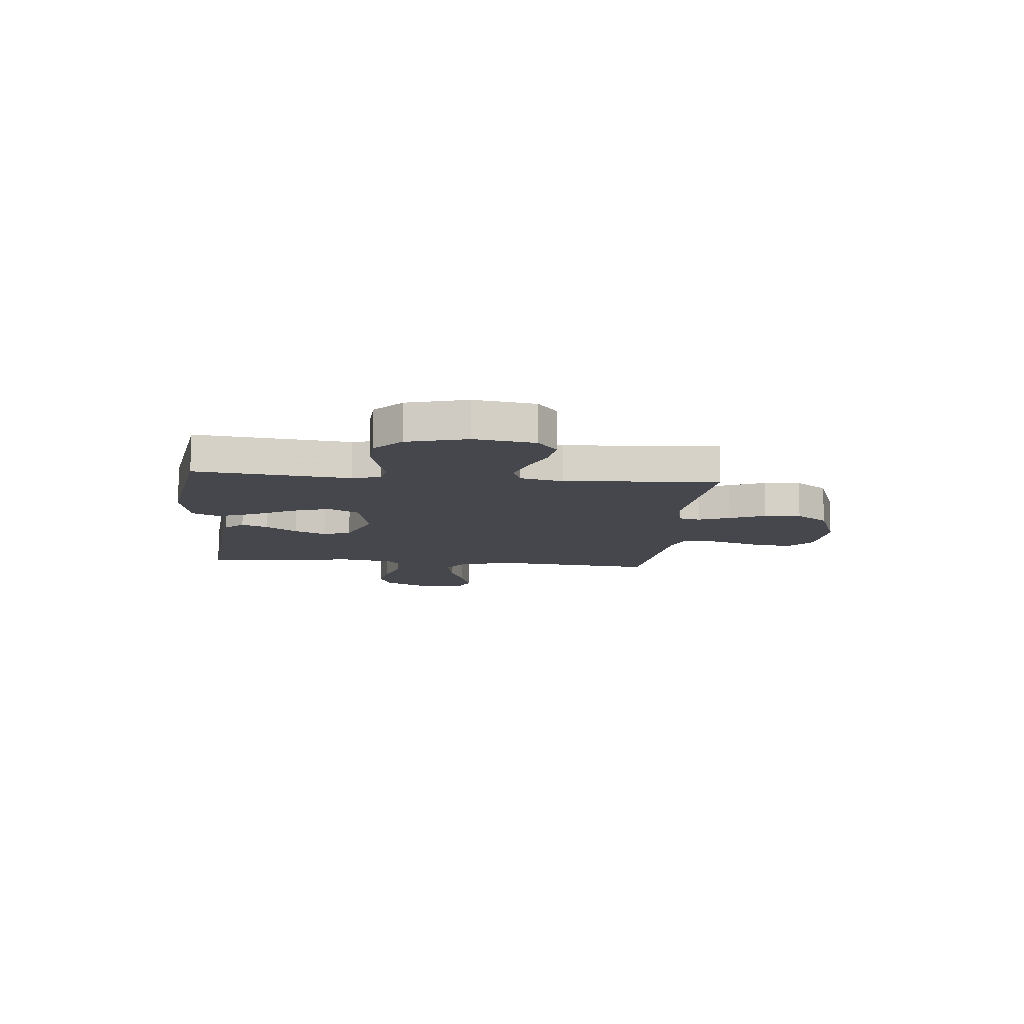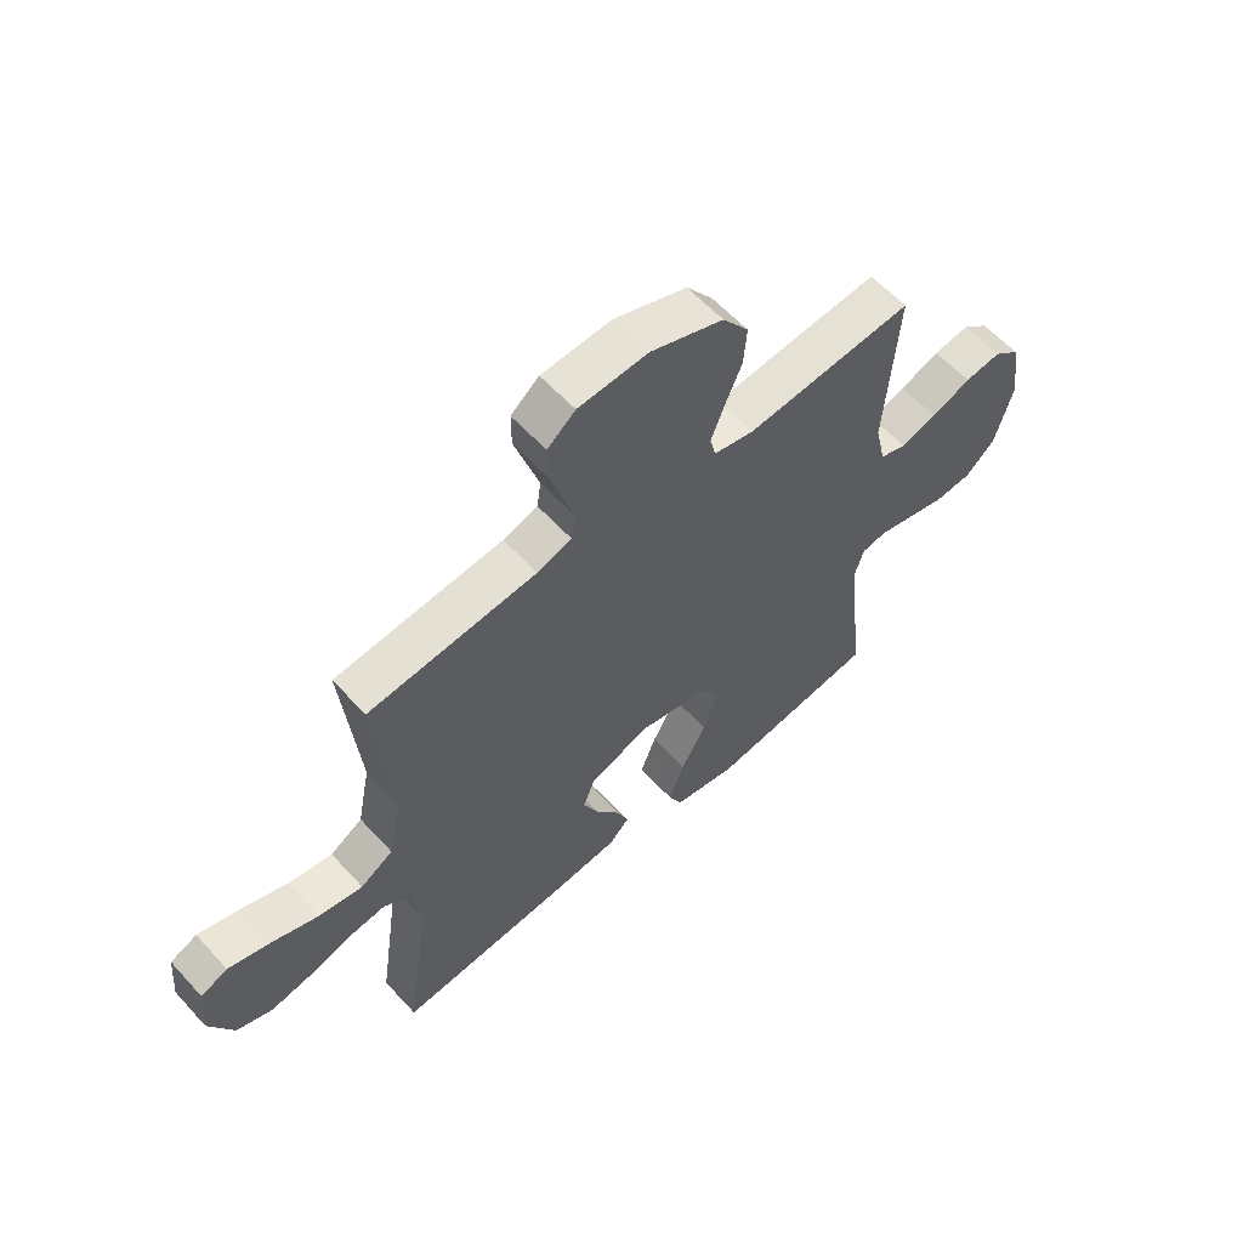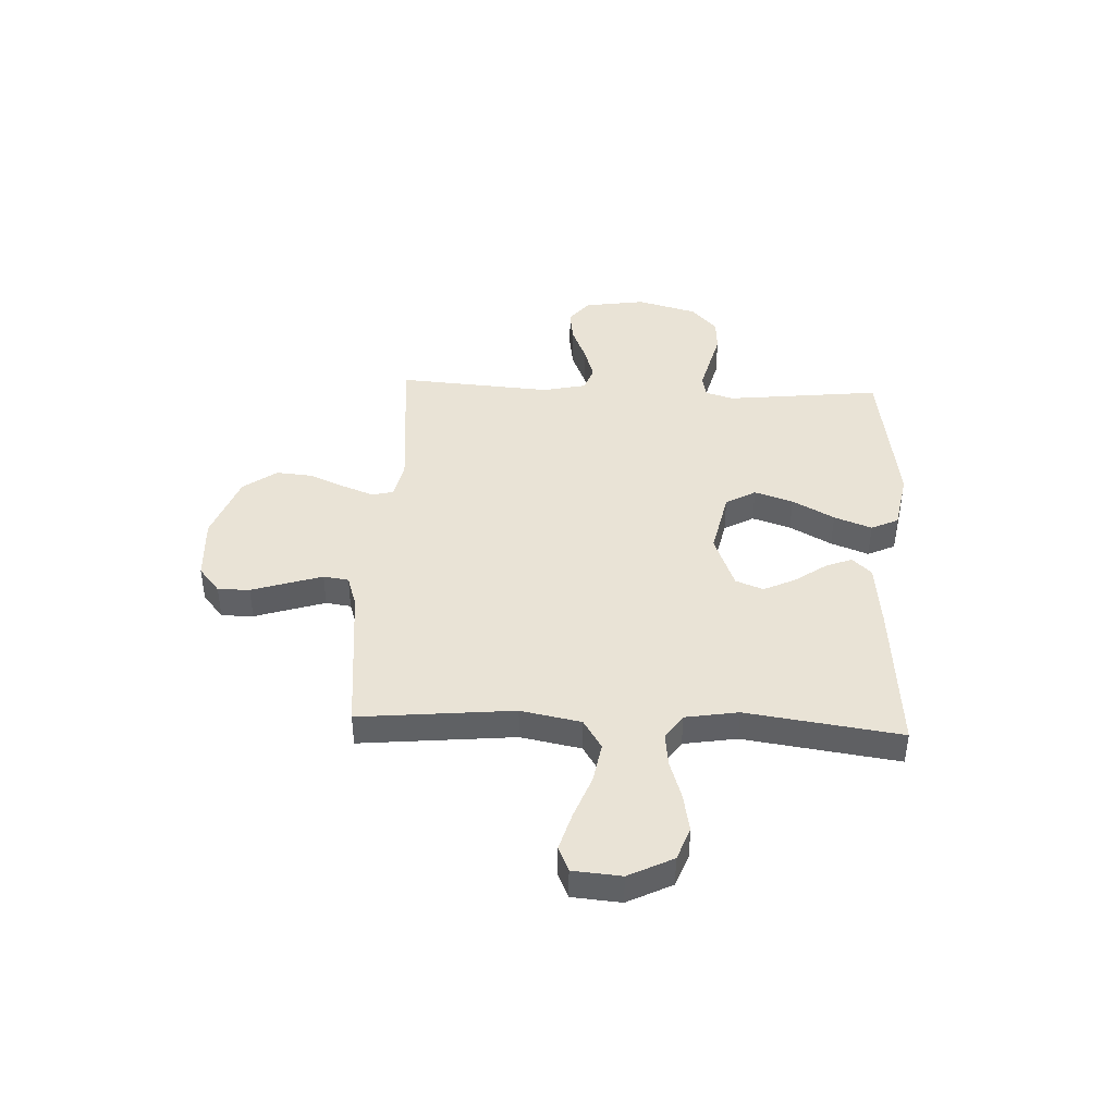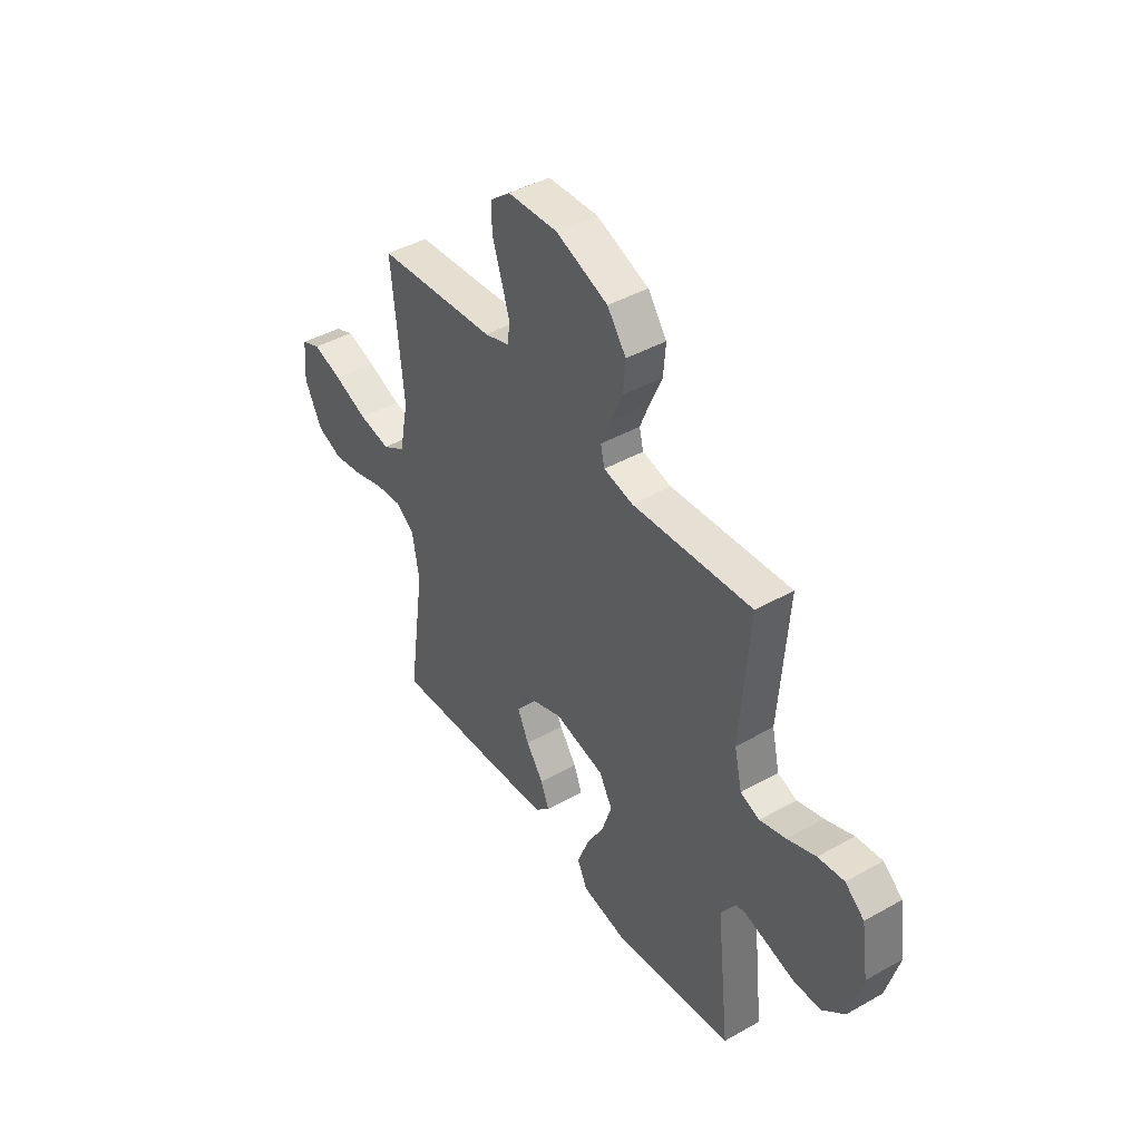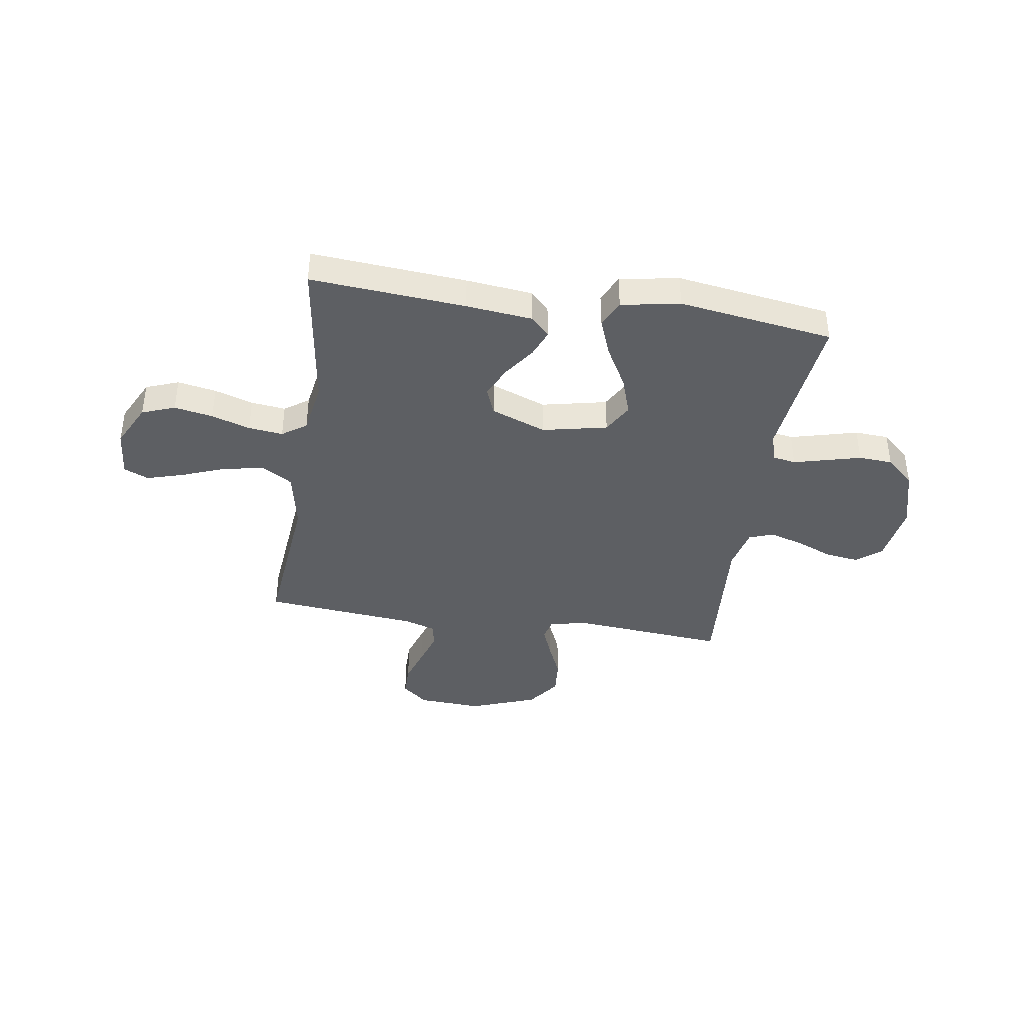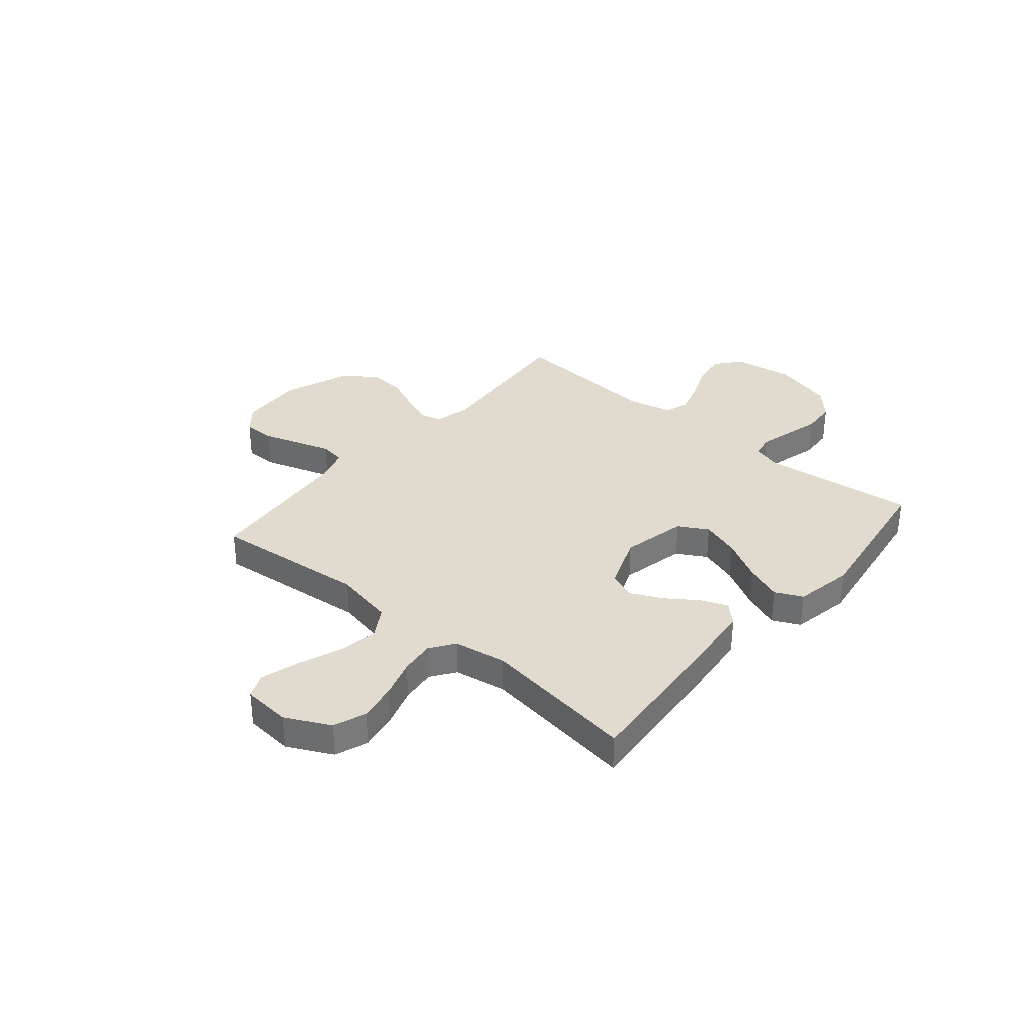
<metadata>
{"format":"obj","ext":"obj","renderer":"f3d","projection":"perspective","resolution":1024,"background":"white","views":[{"elev":-11.0,"azim":-95.5,"up":"+Y"},{"elev":59.3,"azim":138.0,"up":"+Z"},{"elev":42.1,"azim":92.6,"up":"+Y"},{"elev":43.4,"azim":-123.6,"up":"+Z"},{"elev":-39.9,"azim":171.3,"up":"+Y"},{"elev":33.7,"azim":130.2,"up":"+Y"}]}
</metadata>
<code>
v 0.5 0.07 0.5
v 0.471 0.07 0.2
v 0.494 0.07 0.083
v 0.552 0.07 0.047
v 0.631 0.07 0.061
v 0.715 0.07 0.093
v 0.789 0.07 0.115
v 0.837 0.07 0.094
v 0.845 0.07 0
v 0.802 0.07 -0.086
v 0.738 0.07 -0.11
v 0.663 0.07 -0.096
v 0.588 0.07 -0.072
v 0.521 0.07 -0.064
v 0.474 0.07 -0.097
v 0.457 0.07 -0.2
v 0.5 0.07 -0.5
v 0.2 0.07 -0.476
v 0.071 0.07 -0.462
v 0.035 0.07 -0.425
v 0.056 0.07 -0.373
v 0.099 0.07 -0.312
v 0.128 0.07 -0.251
v 0.107 0.07 -0.197
v 0 0.07 -0.156
v -0.126 0.07 -0.183
v -0.159 0.07 -0.241
v -0.134 0.07 -0.316
v -0.089 0.07 -0.397
v -0.061 0.07 -0.47
v -0.086 0.07 -0.523
v -0.2 0.07 -0.544
v -0.5 0.07 -0.5
v -0.467 0.07 -0.2
v -0.484 0.07 -0.145
v -0.528 0.07 -0.137
v -0.59 0.07 -0.153
v -0.659 0.07 -0.171
v -0.725 0.07 -0.167
v -0.78 0.07 -0.117
v -0.812 0.07 0
v -0.794 0.07 0.118
v -0.746 0.07 0.157
v -0.681 0.07 0.148
v -0.61 0.07 0.119
v -0.545 0.07 0.099
v -0.497 0.07 0.116
v -0.478 0.07 0.2
v -0.5 0.07 0.5
v -0.2 0.07 0.474
v -0.127 0.07 0.49
v -0.117 0.07 0.532
v -0.141 0.07 0.593
v -0.171 0.07 0.662
v -0.177 0.07 0.733
v -0.13 0.07 0.797
v 0 0.07 0.845
v 0.125 0.07 0.838
v 0.175 0.07 0.797
v 0.175 0.07 0.735
v 0.152 0.07 0.664
v 0.131 0.07 0.598
v 0.138 0.07 0.549
v 0.2 0.07 0.529
v 0.5 0 0.5
v 0.471 0 0.2
v 0.494 0 0.083
v 0.552 0 0.047
v 0.631 0 0.061
v 0.715 0 0.093
v 0.789 0 0.115
v 0.837 0 0.094
v 0.845 0 0
v 0.802 0 -0.086
v 0.738 0 -0.11
v 0.663 0 -0.096
v 0.588 0 -0.072
v 0.521 0 -0.064
v 0.474 0 -0.097
v 0.457 0 -0.2
v 0.5 0 -0.5
v 0.2 0 -0.476
v 0.071 0 -0.462
v 0.035 0 -0.425
v 0.056 0 -0.373
v 0.099 0 -0.312
v 0.128 0 -0.251
v 0.107 0 -0.197
v 0 0 -0.156
v -0.126 0 -0.183
v -0.159 0 -0.241
v -0.134 0 -0.316
v -0.089 0 -0.397
v -0.061 0 -0.47
v -0.086 0 -0.523
v -0.2 0 -0.544
v -0.5 0 -0.5
v -0.467 0 -0.2
v -0.484 0 -0.145
v -0.528 0 -0.137
v -0.59 0 -0.153
v -0.659 0 -0.171
v -0.725 0 -0.167
v -0.78 0 -0.117
v -0.812 0 0
v -0.794 0 0.118
v -0.746 0 0.157
v -0.681 0 0.148
v -0.61 0 0.119
v -0.545 0 0.099
v -0.497 0 0.116
v -0.478 0 0.2
v -0.5 0 0.5
v -0.2 0 0.474
v -0.127 0 0.49
v -0.117 0 0.532
v -0.141 0 0.593
v -0.171 0 0.662
v -0.177 0 0.733
v -0.13 0 0.797
v 0 0 0.845
v 0.125 0 0.838
v 0.175 0 0.797
v 0.175 0 0.735
v 0.152 0 0.664
v 0.131 0 0.598
v 0.138 0 0.549
v 0.2 0 0.529
f 59 60 61
f 58 59 61
f 57 58 61
f 56 57 61
f 55 56 61
f 54 55 61
f 53 54 61
f 52 53 61 62
f 51 52 62 63
f 48 49 50
f 47 48 50 51
f 43 44 45
f 42 43 45
f 41 42 45
f 40 41 45
f 39 40 45
f 38 39 45
f 37 38 45
f 36 37 45 46
f 35 36 46 47
f 32 33 34
f 31 32 34
f 30 31 34
f 29 30 34
f 28 29 34
f 34 35 47
f 28 34 47
f 27 28 47
f 20 21 22
f 19 20 22
f 18 19 22
f 17 18 22
f 16 17 22
f 15 16 22 23
f 14 15 23 24
f 11 12 13
f 10 11 13
f 9 10 13
f 8 9 13
f 7 8 13
f 6 7 13
f 5 6 13
f 4 5 13 14
f 14 24 25
f 4 14 25
f 3 4 25
f 64 1 2
f 51 63 64
f 47 51 64
f 27 47 64
f 26 27 64
f 25 26 64
f 3 25 64
f 2 3 64
f 125 124 123
f 125 123 122
f 125 122 121
f 125 121 120
f 125 120 119
f 125 119 118
f 125 118 117
f 126 125 117 116
f 127 126 116 115
f 114 113 112
f 115 114 112 111
f 109 108 107
f 109 107 106
f 109 106 105
f 109 105 104
f 109 104 103
f 109 103 102
f 109 102 101
f 110 109 101 100
f 111 110 100 99
f 98 97 96
f 98 96 95
f 98 95 94
f 98 94 93
f 98 93 92
f 111 99 98
f 111 98 92
f 111 92 91
f 86 85 84
f 86 84 83
f 86 83 82
f 86 82 81
f 86 81 80
f 87 86 80 79
f 88 87 79 78
f 77 76 75
f 77 75 74
f 77 74 73
f 77 73 72
f 77 72 71
f 77 71 70
f 77 70 69
f 78 77 69 68
f 89 88 78
f 89 78 68
f 89 68 67
f 66 65 128
f 128 127 115
f 128 115 111
f 128 111 91
f 128 91 90
f 128 90 89
f 128 89 67
f 128 67 66
f 1 65 66 2
f 2 66 67 3
f 3 67 68 4
f 4 68 69 5
f 5 69 70 6
f 6 70 71 7
f 7 71 72 8
f 8 72 73 9
f 9 73 74 10
f 10 74 75 11
f 11 75 76 12
f 12 76 77 13
f 13 77 78 14
f 14 78 79 15
f 15 79 80 16
f 16 80 81 17
f 17 81 82 18
f 18 82 83 19
f 19 83 84 20
f 20 84 85 21
f 21 85 86 22
f 22 86 87 23
f 23 87 88 24
f 24 88 89 25
f 25 89 90 26
f 26 90 91 27
f 27 91 92 28
f 28 92 93 29
f 29 93 94 30
f 30 94 95 31
f 31 95 96 32
f 32 96 97 33
f 33 97 98 34
f 34 98 99 35
f 35 99 100 36
f 36 100 101 37
f 37 101 102 38
f 38 102 103 39
f 39 103 104 40
f 40 104 105 41
f 41 105 106 42
f 42 106 107 43
f 43 107 108 44
f 44 108 109 45
f 45 109 110 46
f 46 110 111 47
f 47 111 112 48
f 48 112 113 49
f 49 113 114 50
f 50 114 115 51
f 51 115 116 52
f 52 116 117 53
f 53 117 118 54
f 54 118 119 55
f 55 119 120 56
f 56 120 121 57
f 57 121 122 58
f 58 122 123 59
f 59 123 124 60
f 60 124 125 61
f 61 125 126 62
f 62 126 127 63
f 63 127 128 64
f 64 128 65 1

</code>
